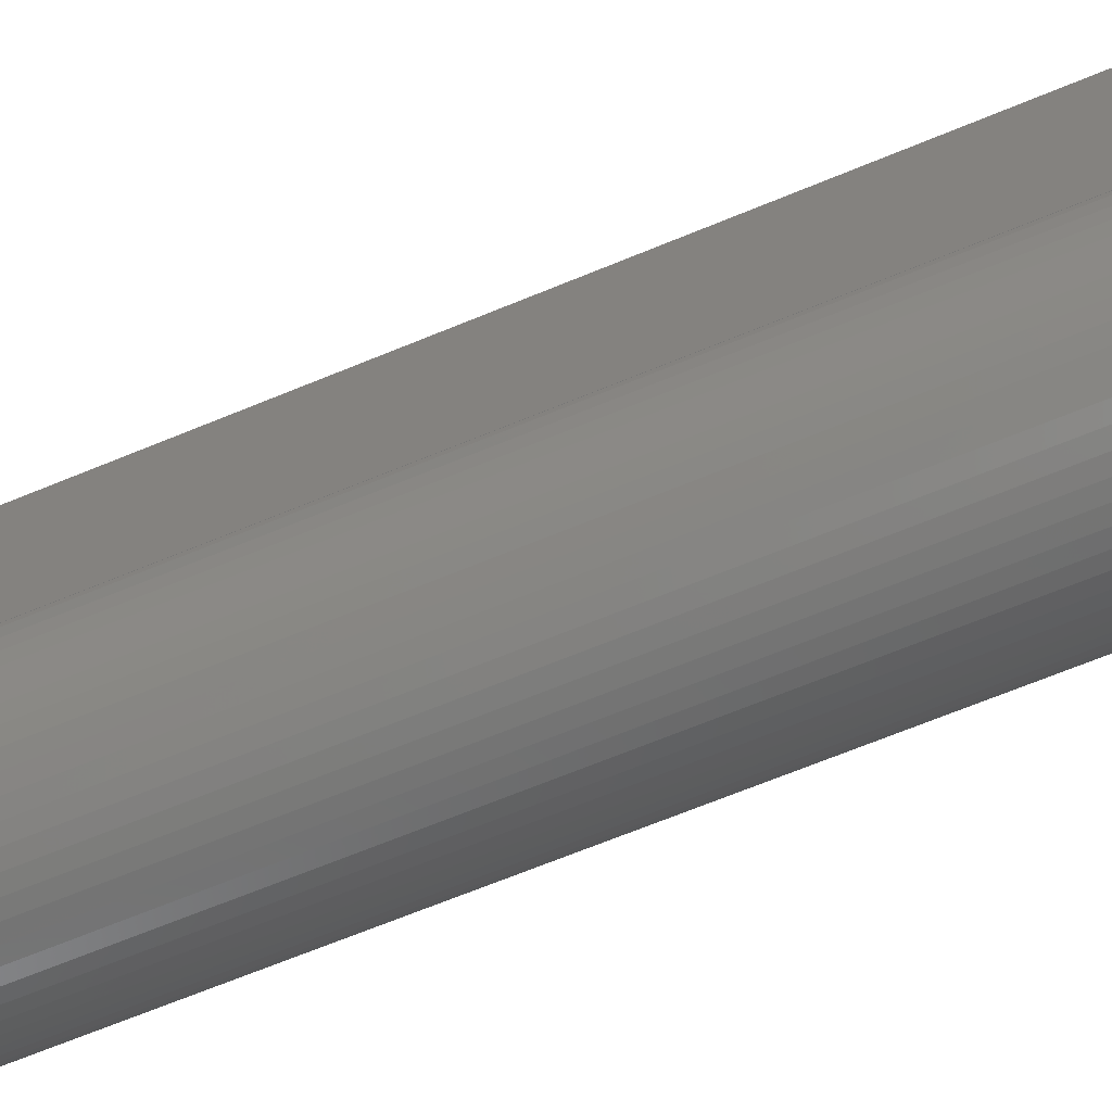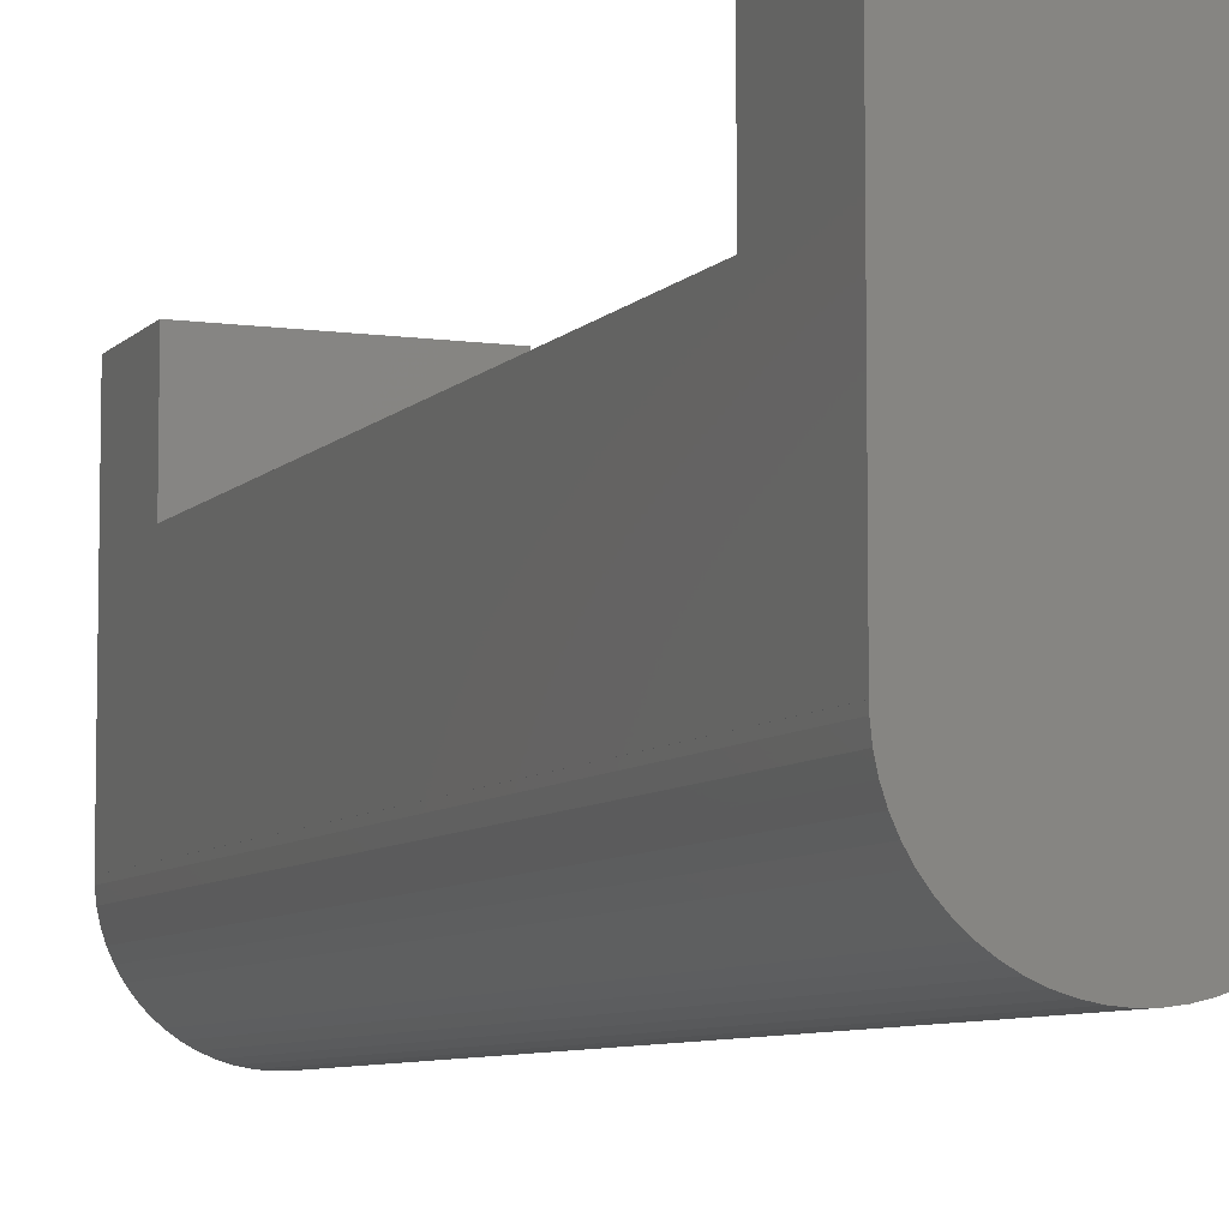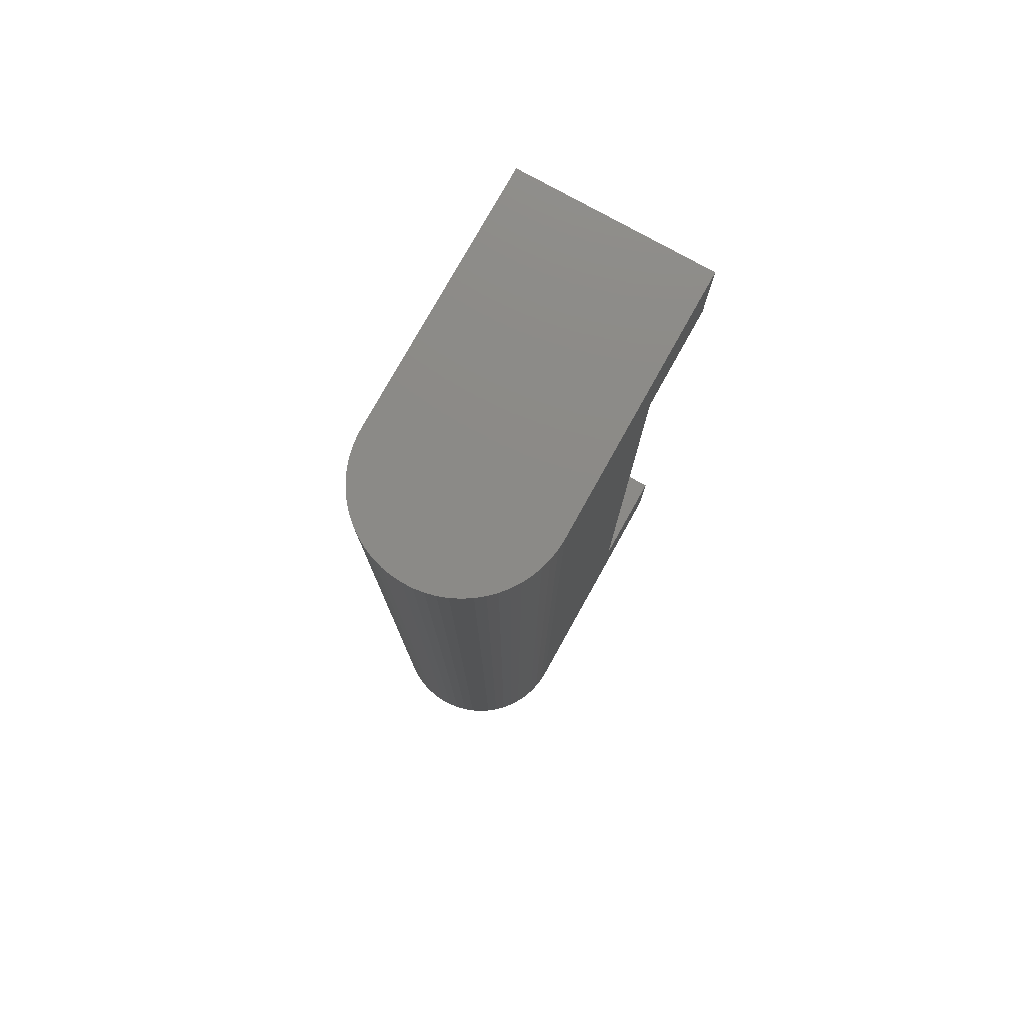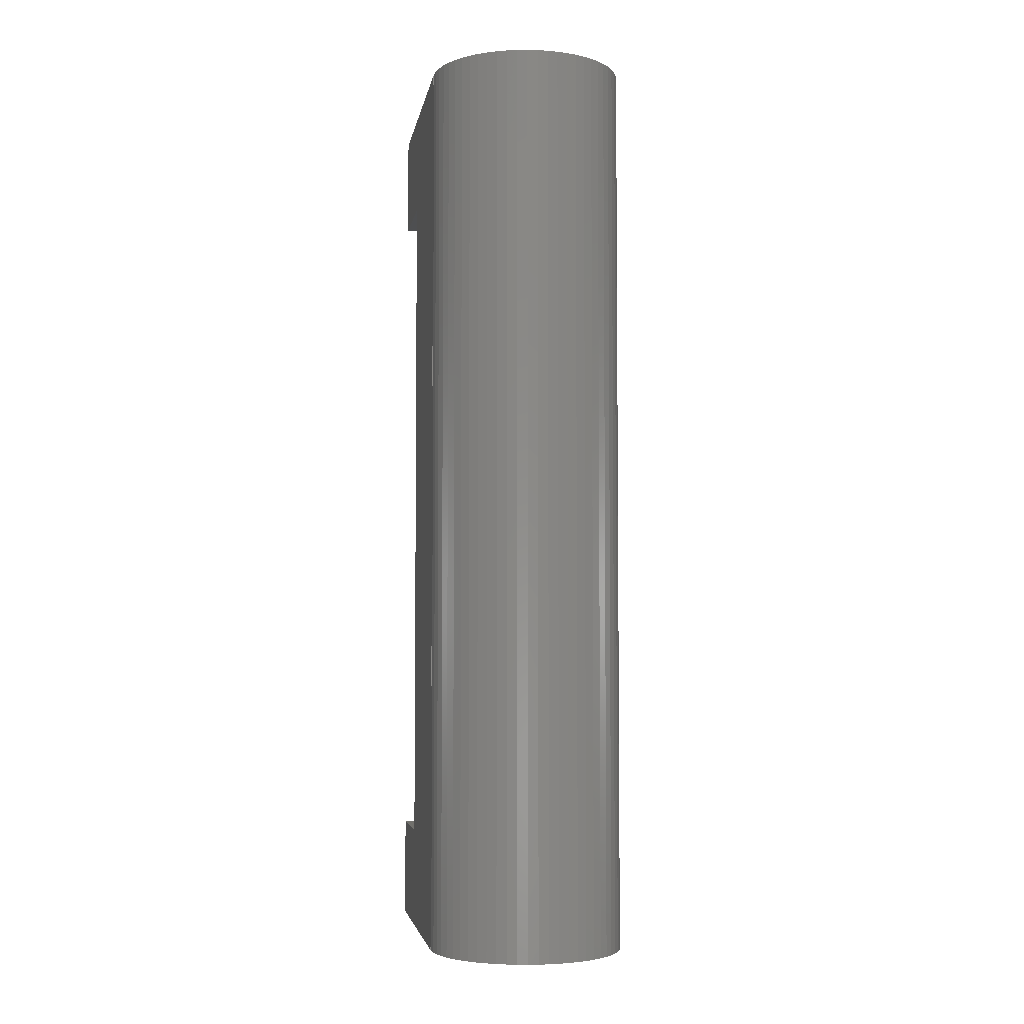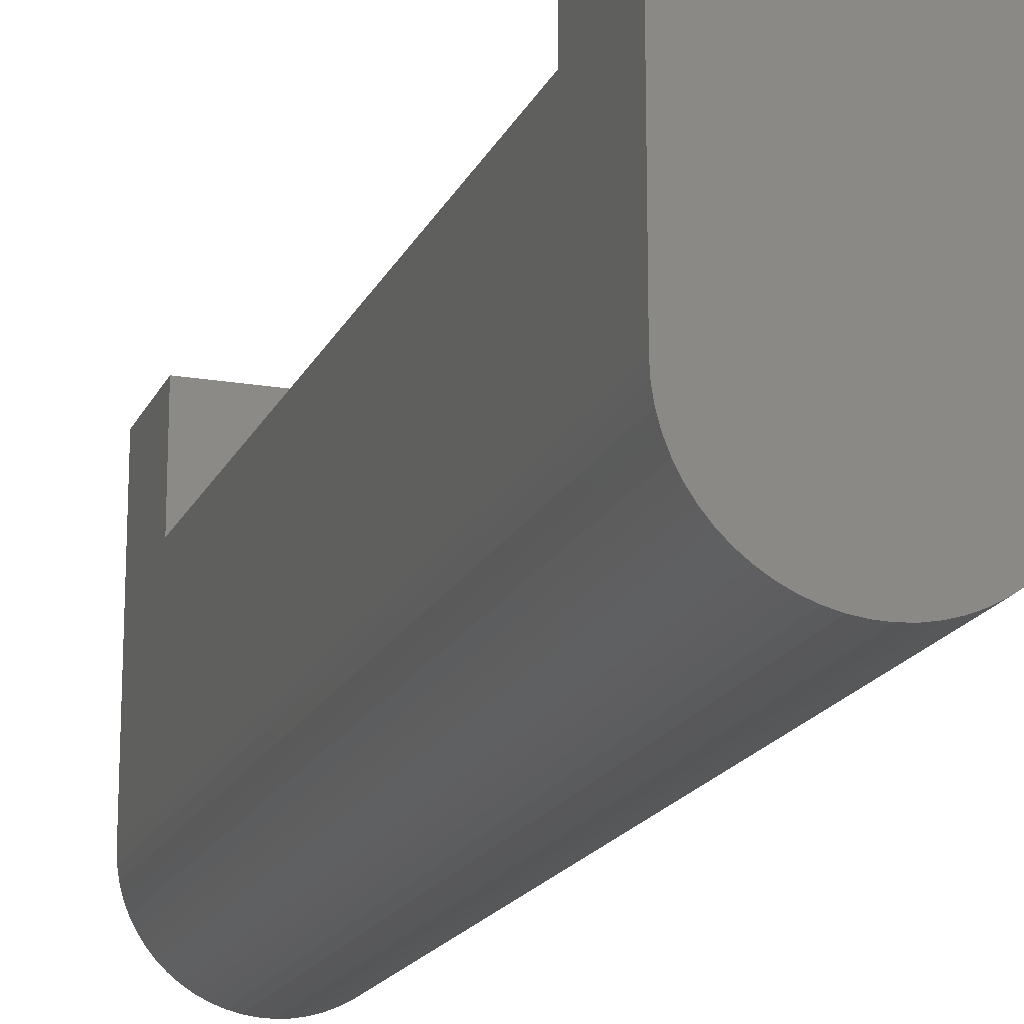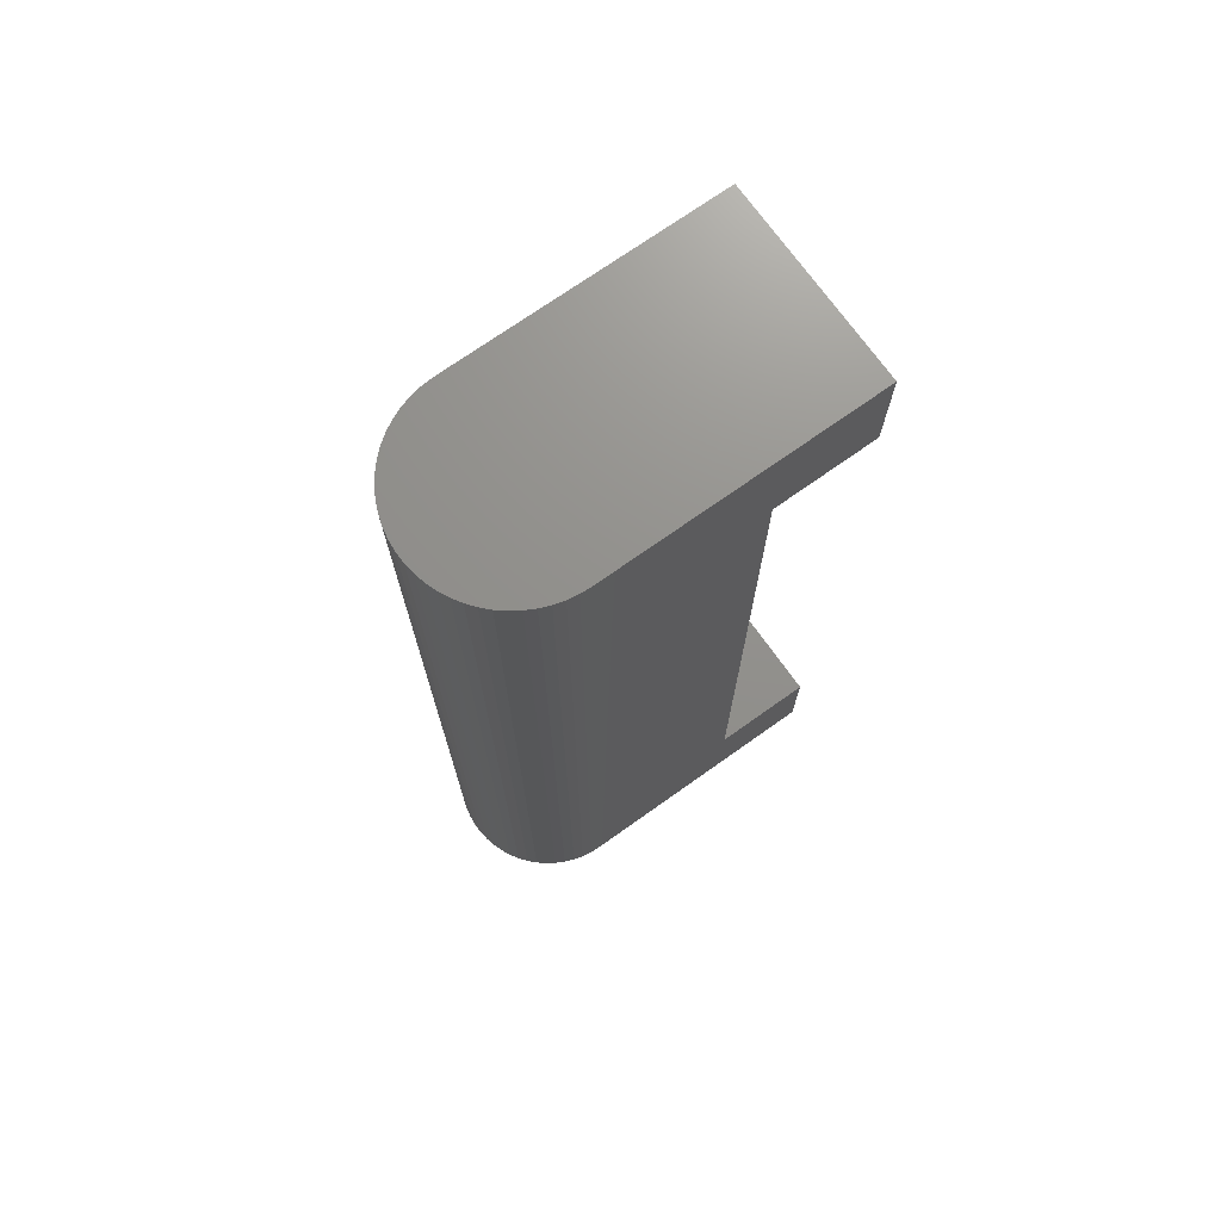
<metadata>
{"format":"stl","ext":"stl","renderer":"f3d","projection":"perspective","resolution":1024,"background":"white","views":[{"elev":-67.7,"azim":-67.5,"up":"+Y"},{"elev":-7.1,"azim":-22.2,"up":"+Y"},{"elev":77.8,"azim":29.2,"up":"+Z"},{"elev":-4.2,"azim":-9.0,"up":"+Z"},{"elev":-17.7,"azim":161.4,"up":"+Y"},{"elev":72.2,"azim":54.6,"up":"+Z"}]}
</metadata>
<code>
# stl→obj: 76 verts, 148 faces
v 0 10.25 0
v 0 6.35 4
v 0 10.25 4
v 0 0 0
v 0 6.35 31
v 0 10.25 35
v 0 10.25 31
v 0 0 35
v 0.005315 0 35
v 7.5 0 35
v 7.5 10.25 35
v 7.479 -0.3986 35
v 7.415 -0.7927 35
v 7.31 -1.178 35
v 7.165 -1.55 35
v 6.981 -1.904 35
v 6.76 -2.236 35
v 6.505 -2.544 35
v 6.219 -2.822 35
v 5.905 -3.069 35
v 5.567 -3.28 35
v 5.208 -3.455 35
v 4.833 -3.59 35
v 4.445 -3.685 35
v 4.049 -3.738 35
v 3.65 -3.749 35
v 3.252 -3.717 35
v 2.86 -3.643 35
v 2.478 -3.528 35
v 2.11 -3.372 35
v 1.761 -3.179 35
v 1.434 -2.95 35
v 1.134 -2.687 35
v 0.8631 -2.393 35
v 0.6251 -2.073 35
v 0.4224 -1.729 35
v 0.2575 -1.366 35
v 0.1321 -0.9866 35
v 0.04774 -0.5965 35
v 0.005315 -0.1996 35
v 7.5 6.35 31
v 7.5 10.25 31
v 7.5 6.35 4
v 7.5 10.25 0
v 7.5 10.25 4
v 7.5 0 0
v 0.005315 0 0
v 7.479 -0.3986 0
v 7.415 -0.7927 0
v 7.31 -1.178 0
v 7.165 -1.55 0
v 6.981 -1.904 0
v 6.76 -2.236 0
v 6.505 -2.544 0
v 6.219 -2.822 0
v 5.905 -3.069 0
v 5.567 -3.28 0
v 5.208 -3.455 0
v 4.833 -3.59 0
v 4.445 -3.685 0
v 4.049 -3.738 0
v 3.65 -3.749 0
v 3.252 -3.717 0
v 2.86 -3.643 0
v 2.478 -3.528 0
v 2.11 -3.372 0
v 1.761 -3.179 0
v 1.434 -2.95 0
v 1.134 -2.687 0
v 0.8631 -2.393 0
v 0.6251 -2.073 0
v 0.4224 -1.729 0
v 0.2575 -1.366 0
v 0.1321 -0.9866 0
v 0.04774 -0.5965 0
v 0.005315 -0.1996 0
f 1 2 3
f 2 4 5
f 4 2 1
f 5 6 7
f 5 8 6
f 8 5 4
f 9 10 11
f 10 9 12
f 12 9 13
f 13 9 14
f 14 9 15
f 15 9 16
f 16 9 17
f 17 9 18
f 18 9 19
f 19 9 20
f 20 9 21
f 21 9 22
f 22 9 23
f 23 9 24
f 24 9 25
f 25 9 26
f 26 9 27
f 27 9 28
f 28 9 29
f 29 9 30
f 30 9 31
f 31 9 32
f 32 9 33
f 33 9 34
f 34 9 35
f 35 9 36
f 36 9 37
f 37 9 38
f 38 9 39
f 6 9 11
f 9 6 8
f 39 9 40
f 11 41 42
f 41 10 43
f 10 41 11
f 43 44 45
f 43 46 44
f 46 43 10
f 44 3 45
f 3 44 1
f 42 6 11
f 6 42 7
f 47 46 48
f 47 48 49
f 47 49 50
f 47 50 51
f 47 51 52
f 47 52 53
f 47 53 54
f 47 54 55
f 47 55 56
f 47 56 57
f 47 57 58
f 47 58 59
f 47 59 60
f 47 60 61
f 47 61 62
f 47 62 63
f 47 63 64
f 47 64 65
f 47 65 66
f 47 66 67
f 47 67 68
f 47 68 69
f 47 69 70
f 47 70 71
f 47 71 72
f 47 72 73
f 47 73 74
f 47 74 75
f 47 75 76
f 46 47 44
f 1 47 4
f 47 1 44
f 4 9 8
f 9 4 47
f 64 27 28
f 27 64 63
f 12 46 10
f 46 12 48
f 61 24 25
f 24 61 60
f 18 53 17
f 53 18 54
f 63 26 27
f 26 63 62
f 68 31 32
f 31 68 67
f 76 9 47
f 9 76 40
f 60 23 24
f 23 60 59
f 56 19 20
f 19 56 55
f 58 21 22
f 21 58 57
f 16 51 15
f 51 16 52
f 66 29 30
f 29 66 65
f 73 38 74
f 38 73 37
f 75 40 76
f 40 75 39
f 69 34 70
f 34 69 33
f 71 36 72
f 36 71 35
f 69 32 33
f 32 69 68
f 13 48 12
f 48 13 49
f 14 49 13
f 49 14 50
f 59 22 23
f 22 59 58
f 55 18 19
f 18 55 54
f 57 20 21
f 20 57 56
f 15 50 14
f 50 15 51
f 17 52 16
f 52 17 53
f 62 25 26
f 25 62 61
f 65 28 29
f 28 65 64
f 67 30 31
f 30 67 66
f 72 37 73
f 37 72 36
f 74 39 75
f 39 74 38
f 70 35 71
f 35 70 34
f 5 42 41
f 42 5 7
f 3 43 45
f 43 3 2
f 43 5 41
f 5 43 2

</code>
